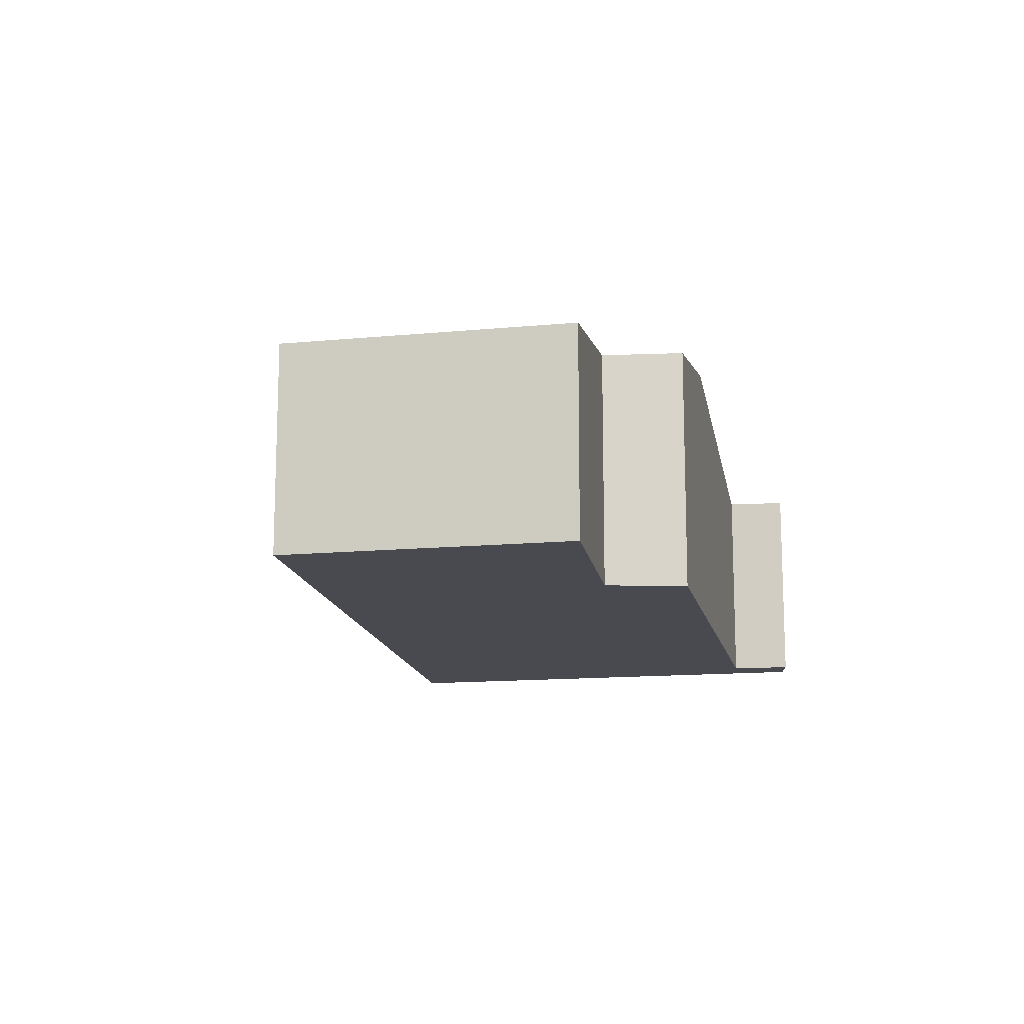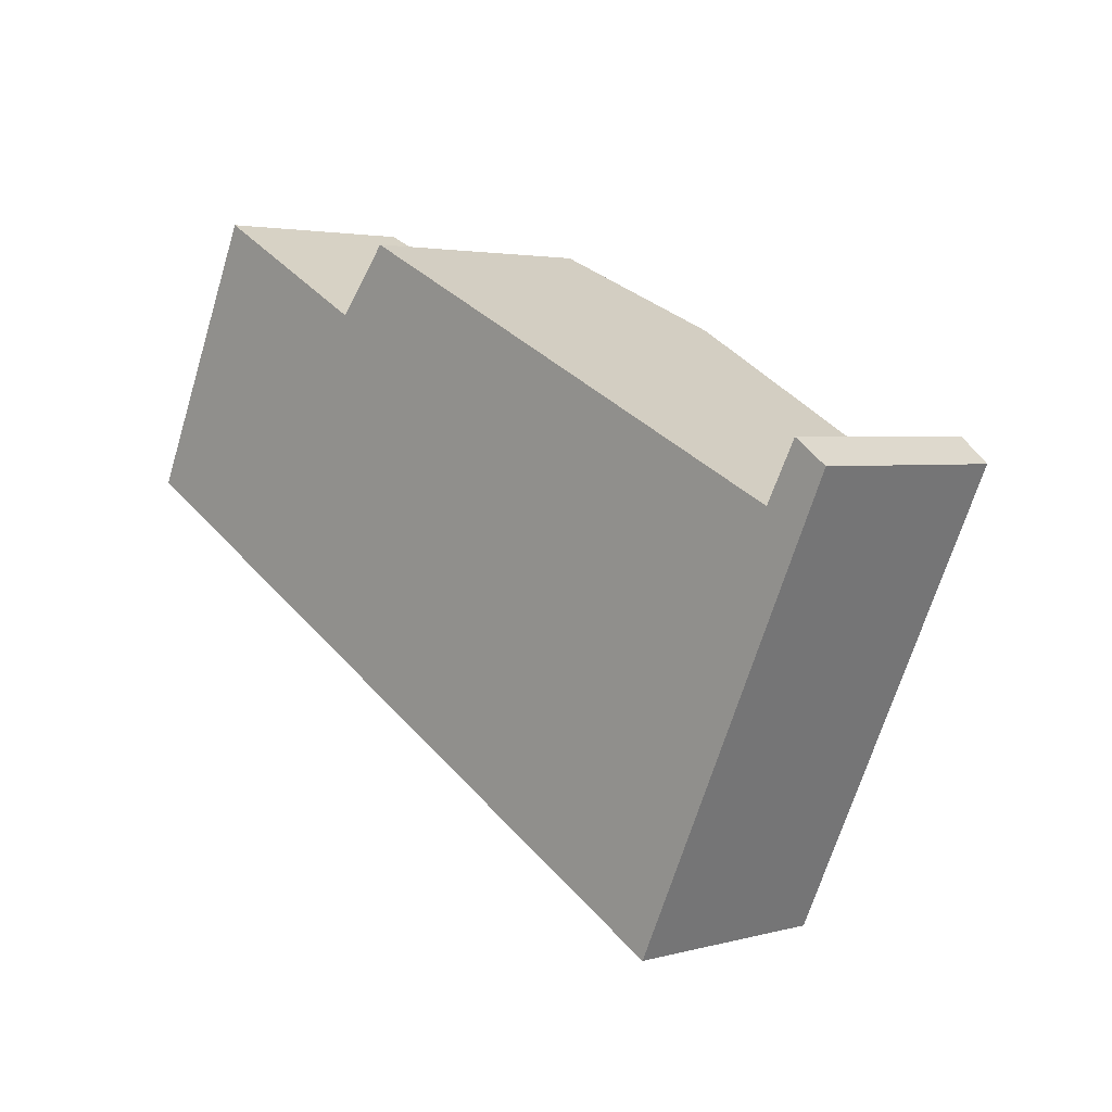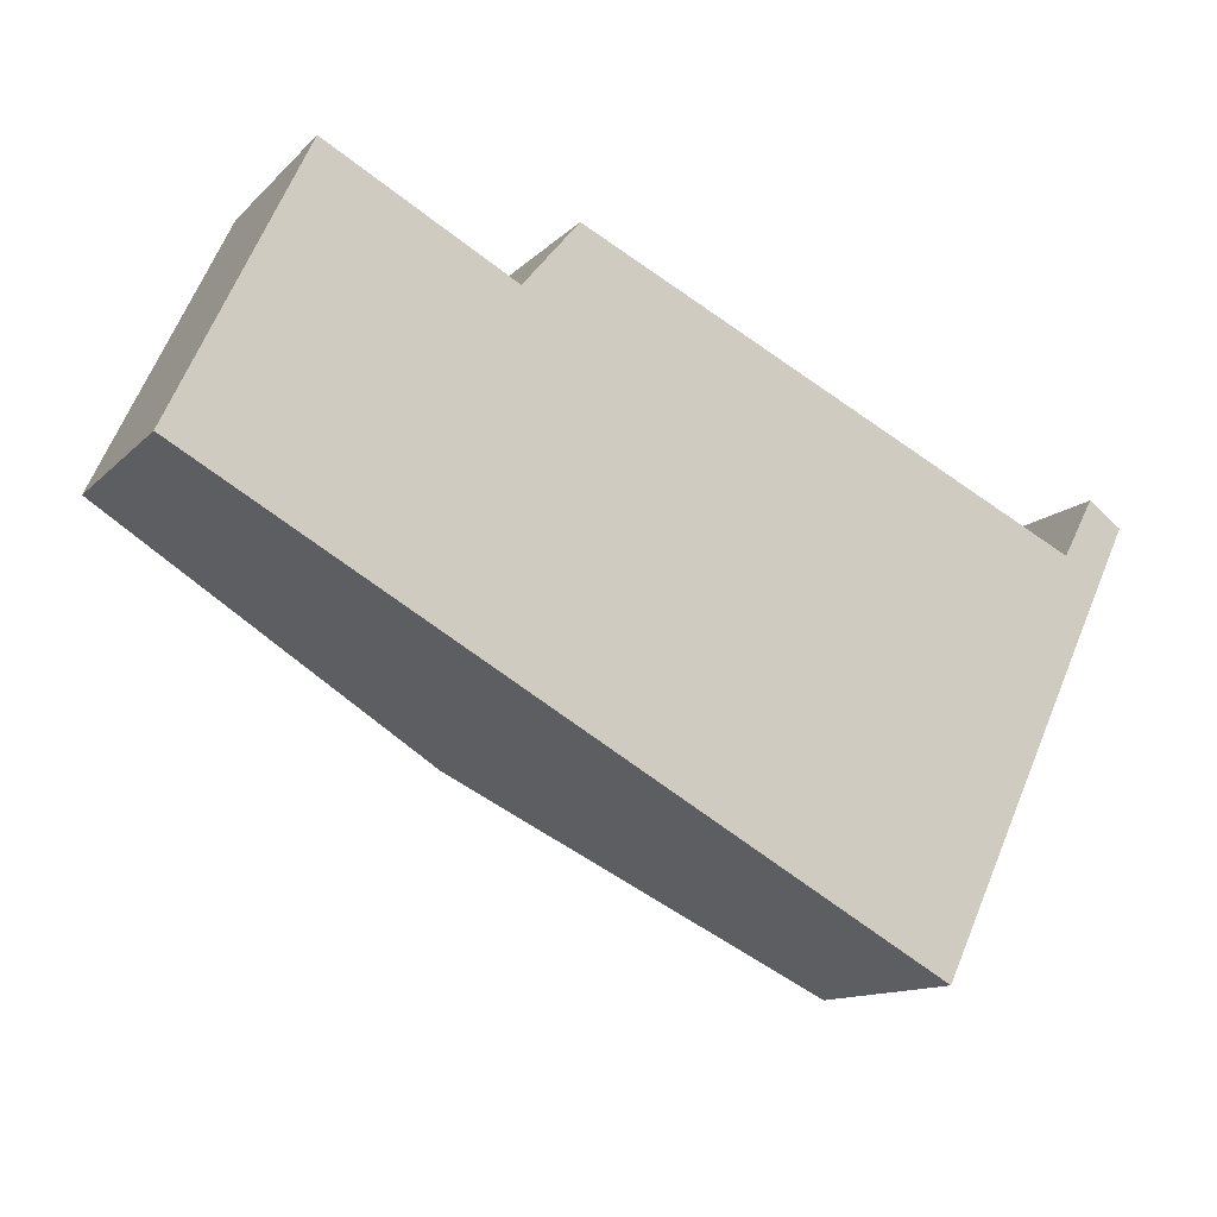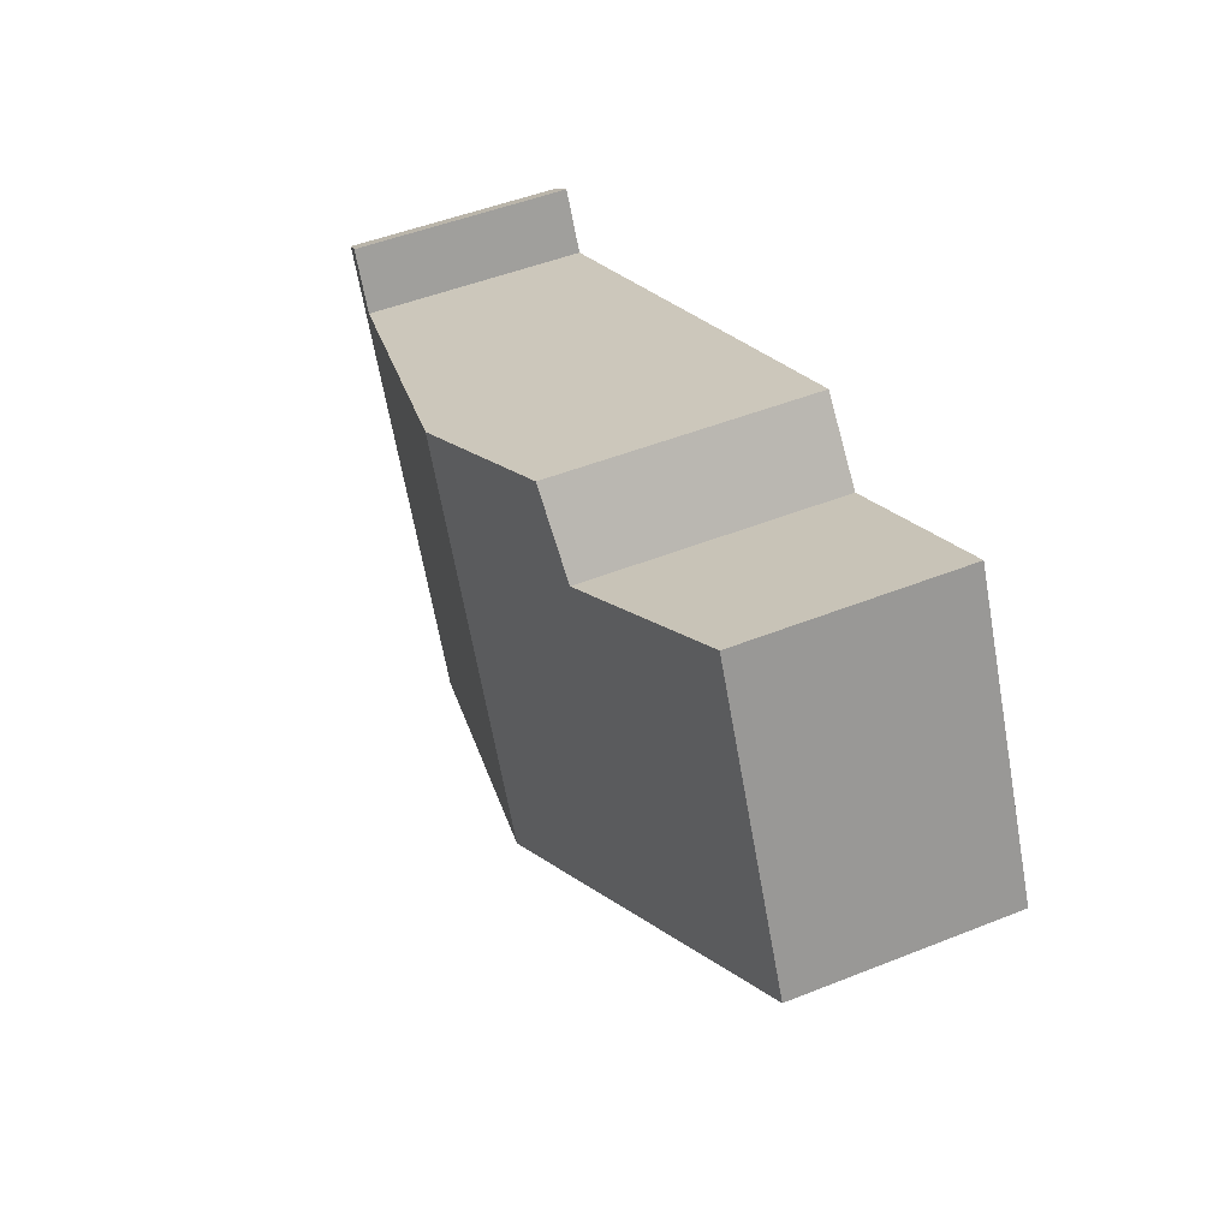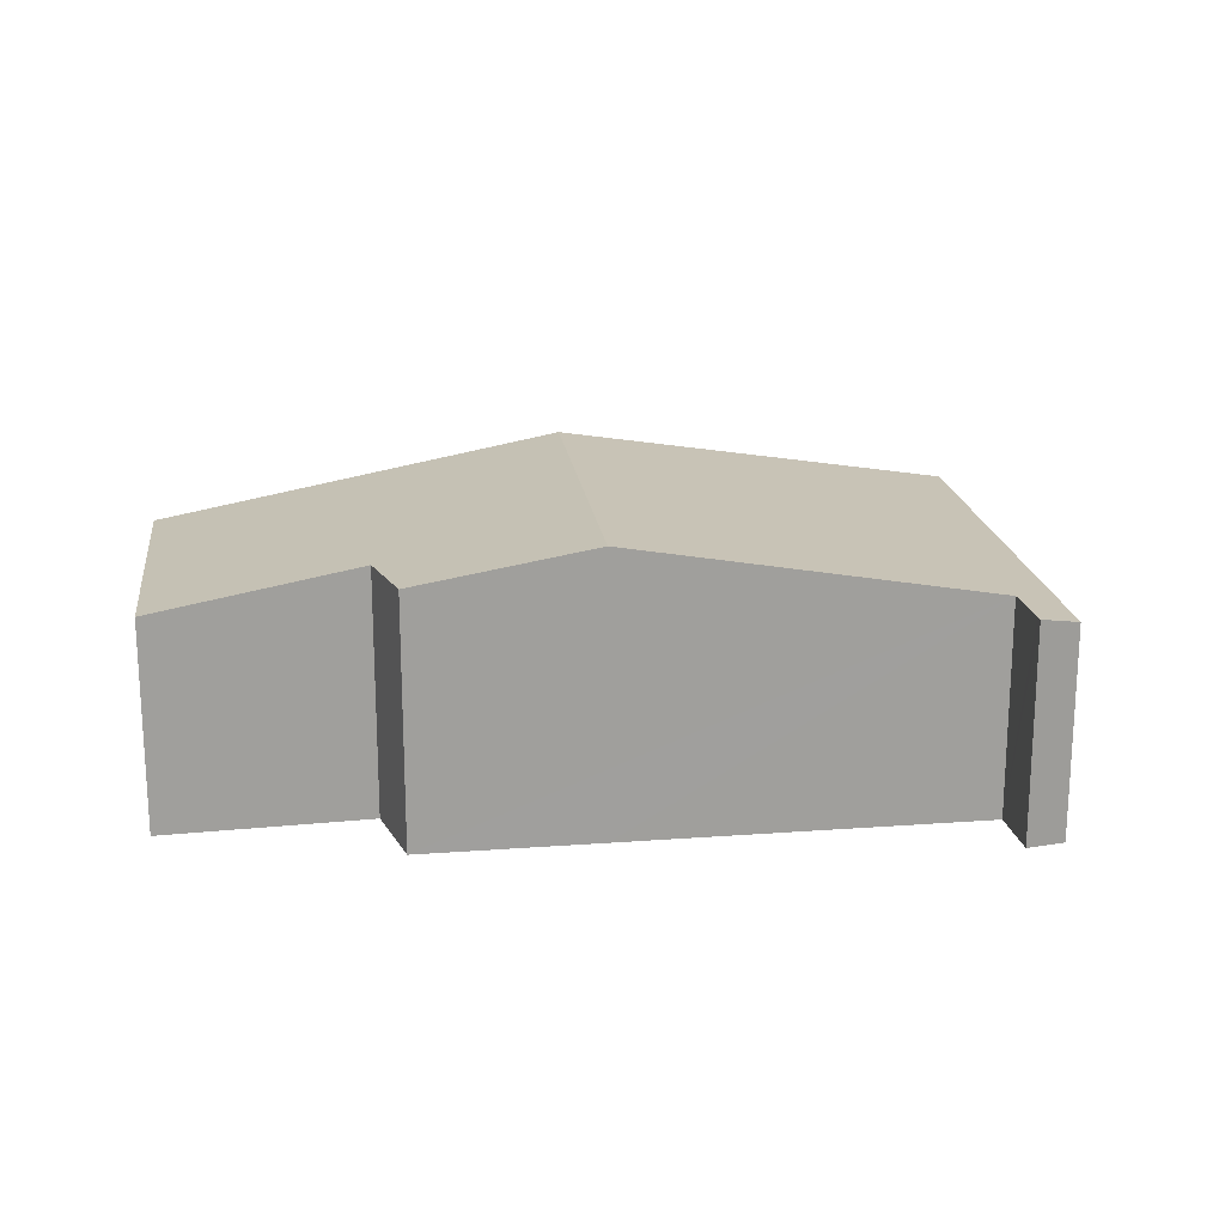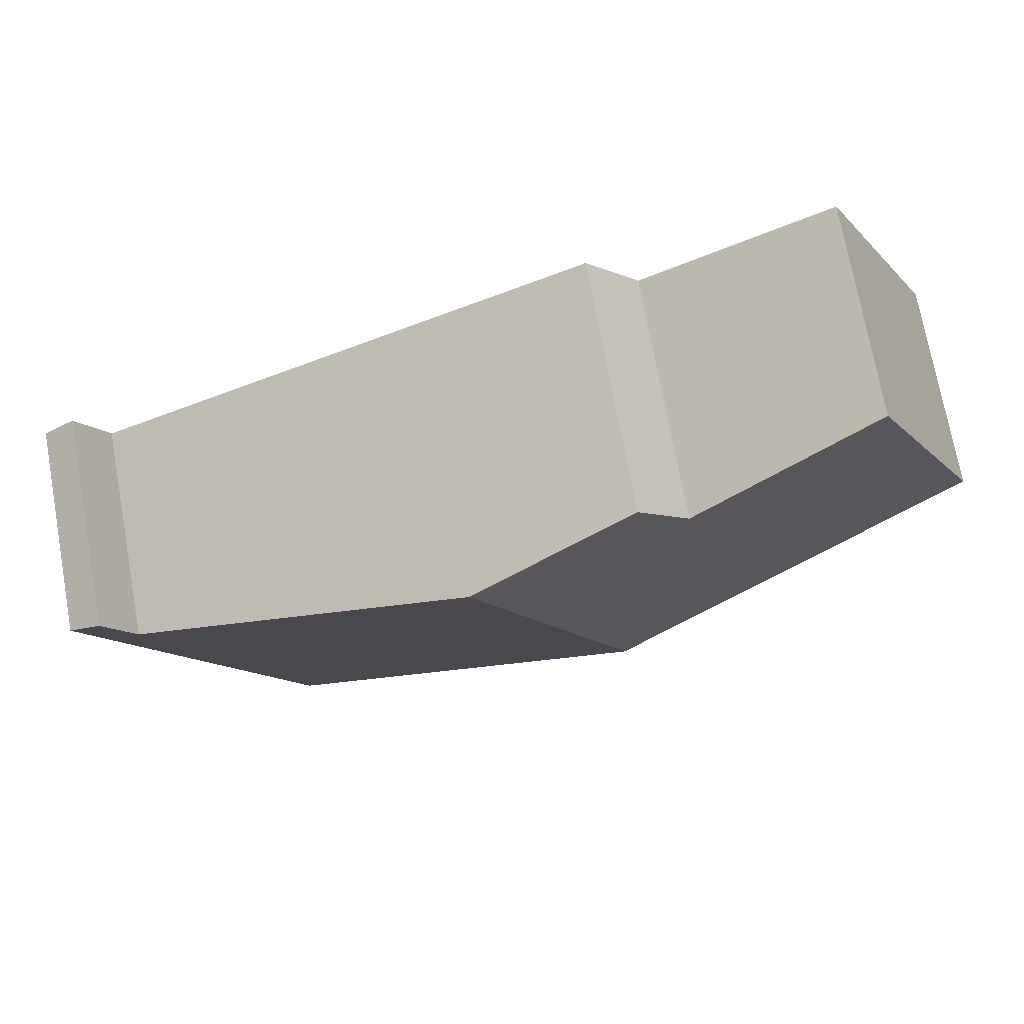
<metadata>
{"format":"obj","ext":"obj","renderer":"f3d","projection":"perspective","resolution":1024,"background":"white","views":[{"elev":-13.6,"azim":-52.6,"up":"+Y"},{"elev":3.0,"azim":46.8,"up":"+Z"},{"elev":-12.6,"azim":-26.3,"up":"+Z"},{"elev":48.0,"azim":-114.2,"up":"+Z"},{"elev":19.1,"azim":17.8,"up":"+Y"},{"elev":73.2,"azim":169.7,"up":"+Z"}]}
</metadata>
<code>
v  7.278 3.883 2.133
v  11.86 3.016 -0.083
v  4.964 3.883 -2.768
v  9.928 2.917 -5.535
v  12.7 2.917 0.328
v  12.22 3.01 0.594
v  12.72 2.917 0.37
v  12.27 3.009 0.692
v  1.74 2.916 3.695
v  0 2.916 1.786e-16
v  4.275 3.407 2.319
v  5.026 3.457 3.222
v  4.275 -1.42e-16 2.319
v  1.74 -2.263e-16 3.695
v  5.026 -1.973e-16 3.222
v  7.278 -1.306e-16 2.133
v  11.86 5.082e-18 -0.083
v  12.27 -4.237e-17 0.692
v  12.72 -2.266e-17 0.37
v  12.22 -3.637e-17 0.594
v  0 0 0
v  9.928 3.389e-16 -5.535
v  12.7 -2.008e-17 0.328
v  4.964 1.695e-16 -2.768
g defaultobject
f 1 2 3
f 4 2 5
f 2 4 3
f 5 2 6
f 5 6 7
f 7 6 8
f 9 3 10
f 3 9 11
f 3 11 1
f 1 11 12
f 9 13 11
f 13 9 14
f 15 1 12
f 1 15 2
f 2 15 16
f 2 16 17
f 18 7 8
f 7 18 19
f 11 15 12
f 15 11 13
f 17 6 2
f 6 17 8
f 8 17 18
f 18 17 20
f 21 9 10
f 9 21 14
f 19 5 7
f 5 19 4
f 4 19 22
f 22 19 23
f 22 3 4
f 3 22 24
f 3 24 10
f 10 24 21
f 18 23 19
f 23 18 22
f 22 18 20
f 22 20 17
f 22 17 16
f 22 16 24
f 24 16 15
f 24 15 13
f 24 13 21
f 21 13 14

</code>
